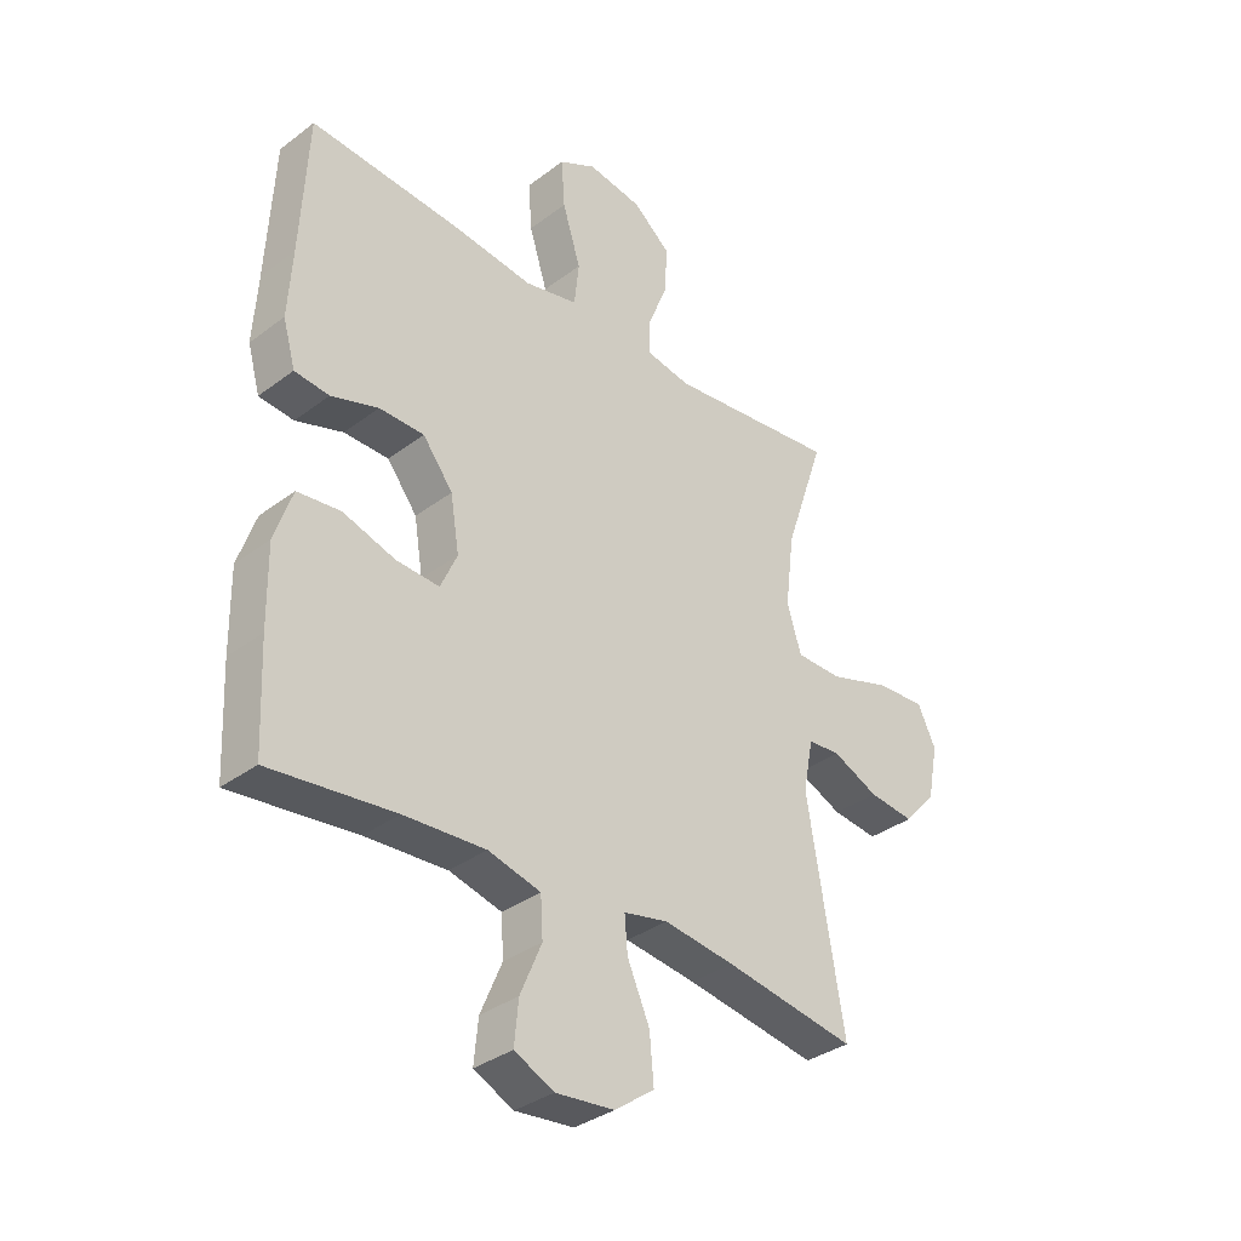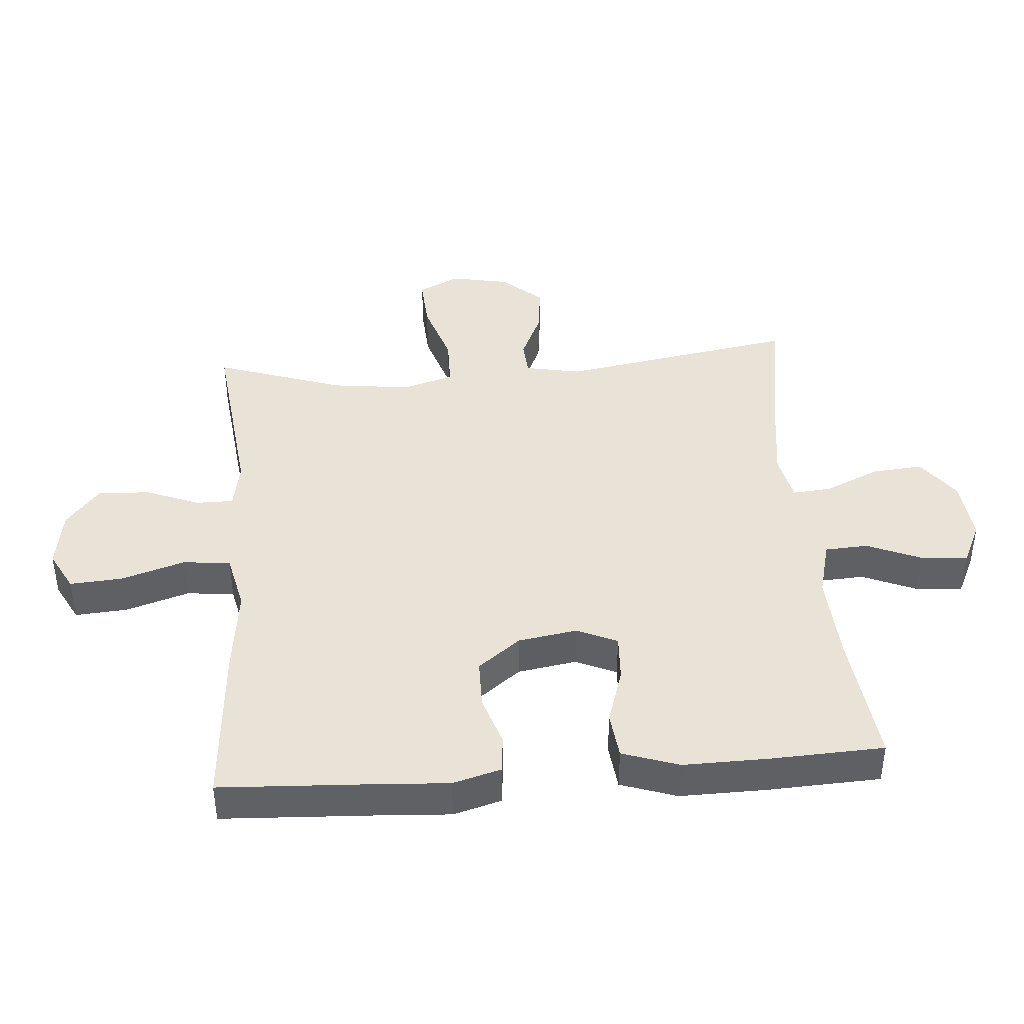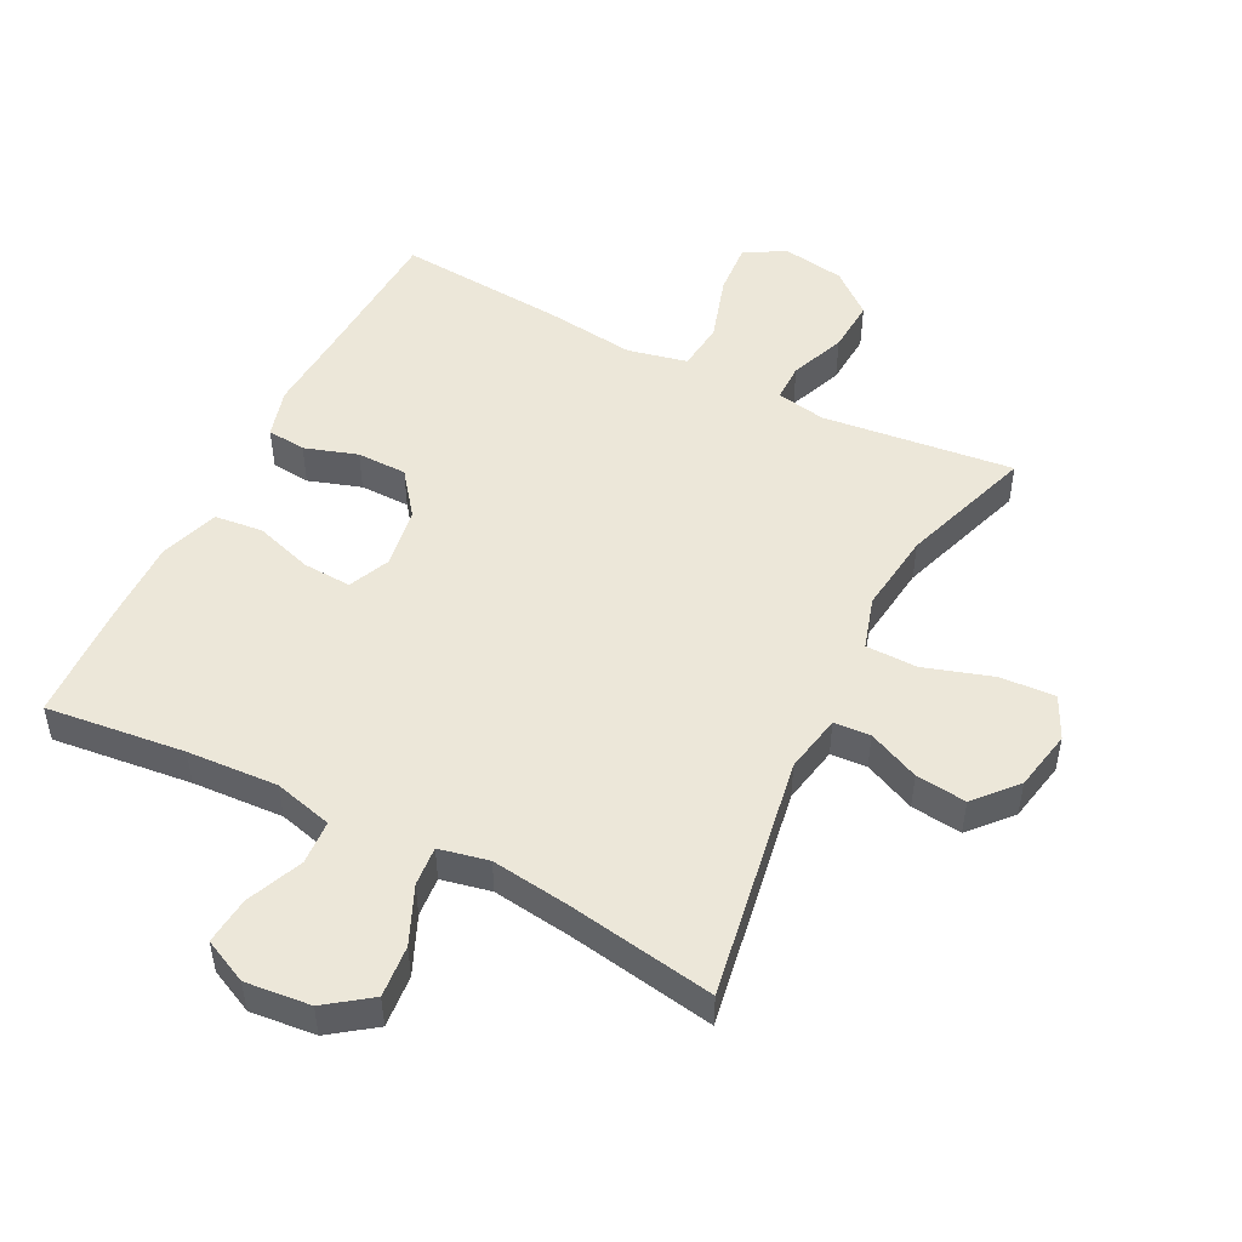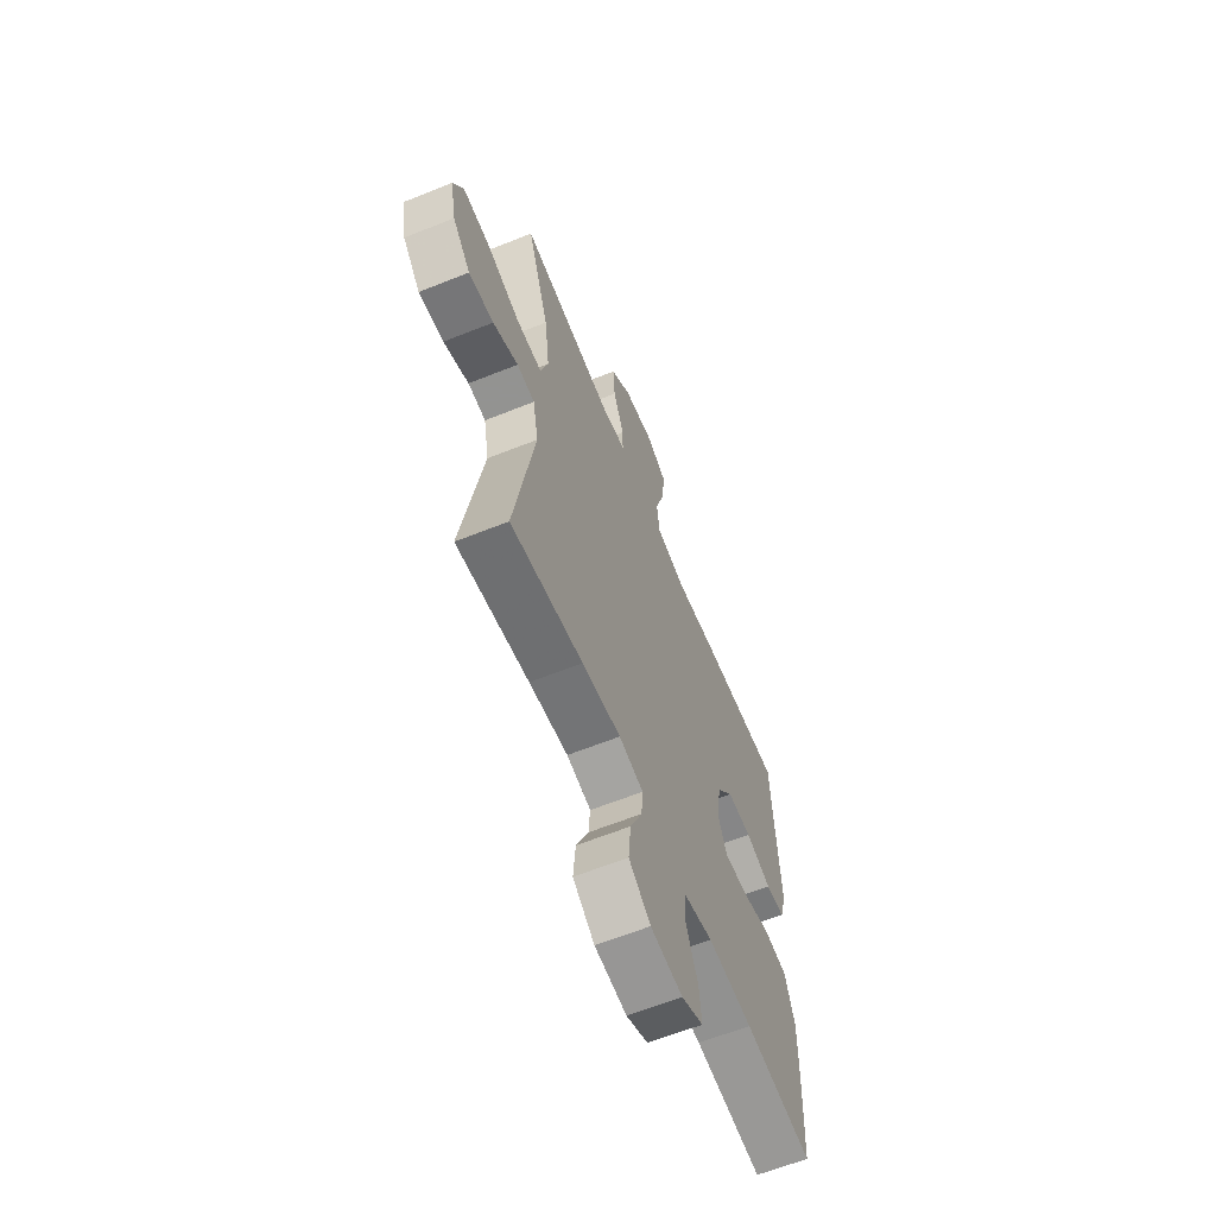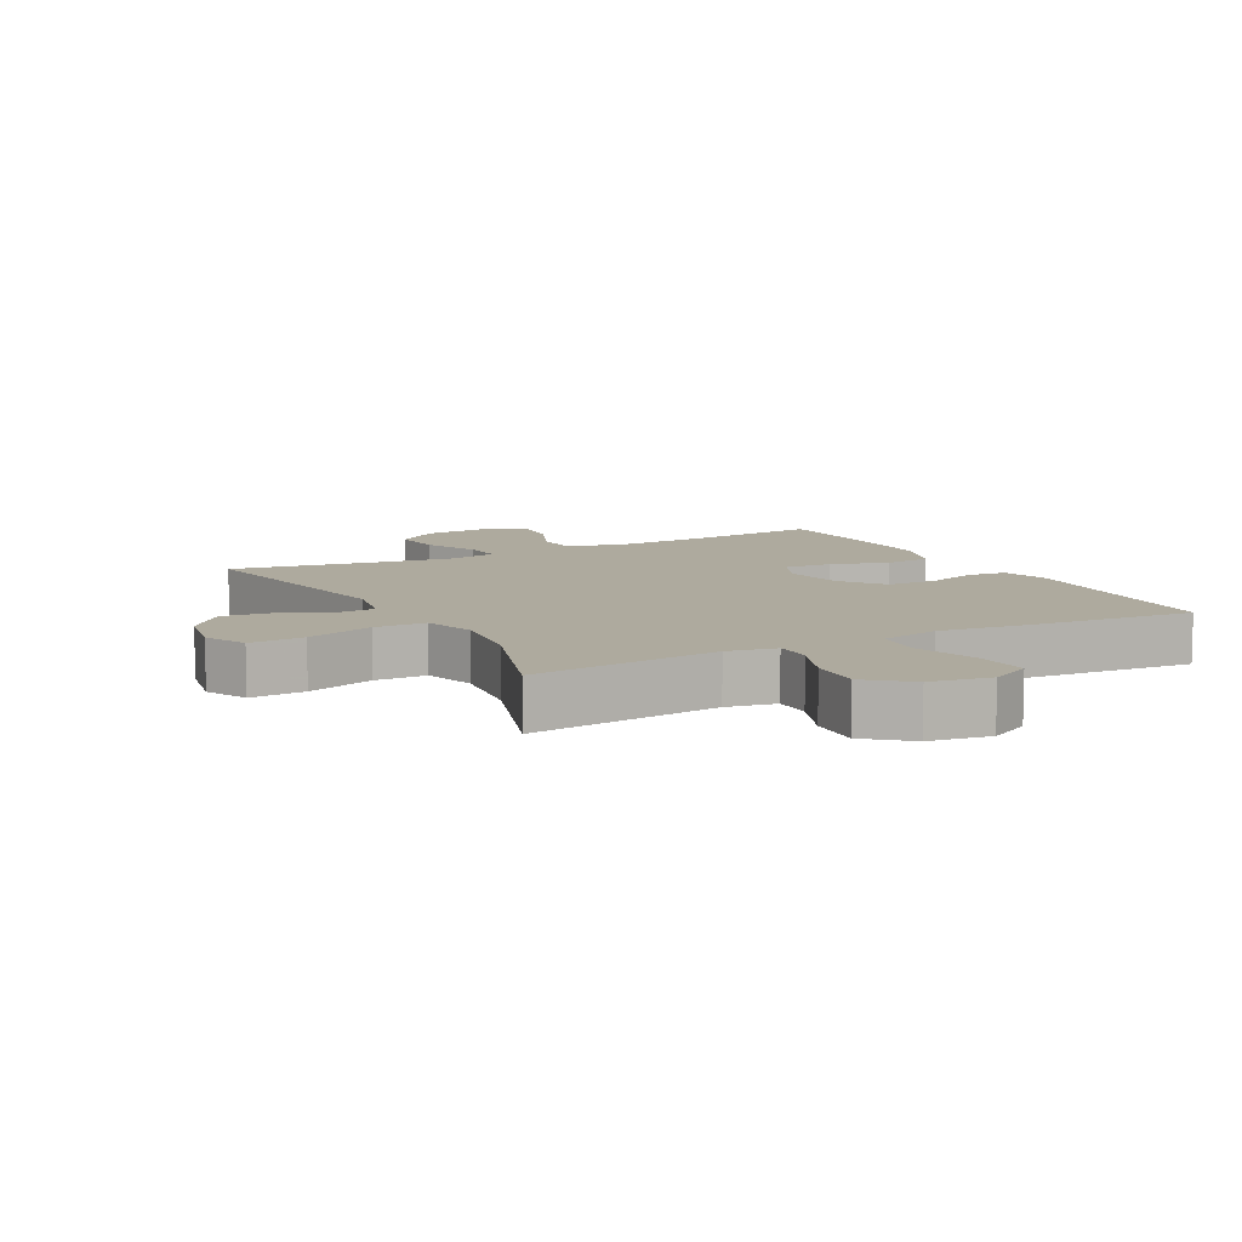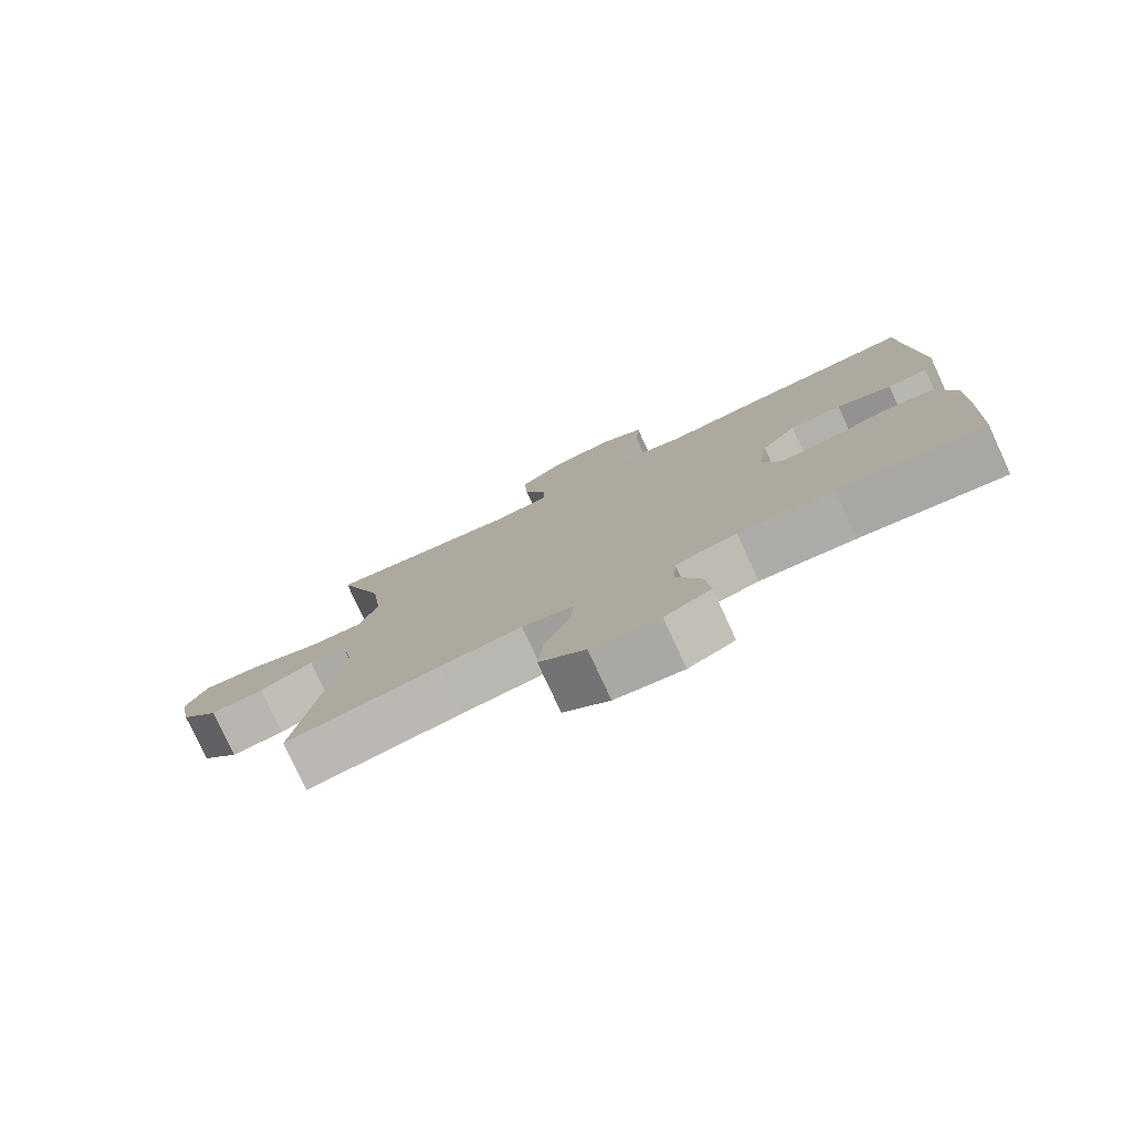
<metadata>
{"format":"obj","ext":"obj","renderer":"f3d","projection":"perspective","resolution":1024,"background":"white","views":[{"elev":-34.7,"azim":135.1,"up":"+Z"},{"elev":41.8,"azim":85.5,"up":"+Y"},{"elev":50.1,"azim":-153.1,"up":"+Y"},{"elev":-62.9,"azim":-67.9,"up":"+Z"},{"elev":9.2,"azim":-28.0,"up":"+Y"},{"elev":-78.5,"azim":24.8,"up":"+Z"}]}
</metadata>
<code>
v 0.5 0.07 0.5
v 0.512 0.07 0.265
v 0.519 0.07 0.15
v 0.498 0.07 0.075
v 0.439 0.07 0.069
v 0.359 0.07 0.095
v 0.283 0.07 0.094
v 0.232 0.07 0.028
v 0.217 0.07 -0.064
v 0.245 0.07 -0.127
v 0.318 0.07 -0.123
v 0.407 0.07 -0.095
v 0.48 0.07 -0.103
v 0.51 0.07 -0.191
v 0.508 0.07 -0.324
v 0.5 0.07 -0.5
v 0.289 0.07 -0.476
v 0.151 0.07 -0.468
v 0.062 0.07 -0.491
v 0.058 0.07 -0.558
v 0.094 0.07 -0.643
v 0.101 0.07 -0.715
v 0.034 0.07 -0.747
v -0.065 0.07 -0.737
v -0.132 0.07 -0.688
v -0.125 0.07 -0.609
v -0.087 0.07 -0.523
v -0.082 0.07 -0.463
v -0.157 0.07 -0.447
v -0.277 0.07 -0.463
v -0.5 0.07 -0.5
v -0.438 0.07 -0.132
v -0.455 0.07 -0.044
v -0.51 0.07 -0.04
v -0.588 0.07 -0.075
v -0.665 0.07 -0.084
v -0.72 0.07 -0.022
v -0.738 0.07 0.07
v -0.707 0.07 0.134
v -0.623 0.07 0.129
v -0.52 0.07 0.096
v -0.441 0.07 0.097
v -0.417 0.07 0.176
v -0.432 0.07 0.299
v -0.5 0.07 0.5
v -0.21 0.07 0.467
v -0.135 0.07 0.481
v -0.135 0.07 0.539
v -0.168 0.07 0.622
v -0.173 0.07 0.703
v -0.109 0.07 0.756
v -0.016 0.07 0.771
v 0.047 0.07 0.738
v 0.041 0.07 0.656
v 0.01 0.07 0.557
v 0.018 0.07 0.483
v 0.108 0.07 0.463
v 0.245 0.07 0.48
v 0.5 0 0.5
v 0.512 0 0.265
v 0.519 0 0.15
v 0.498 0 0.075
v 0.439 0 0.069
v 0.359 0 0.095
v 0.283 0 0.094
v 0.232 0 0.028
v 0.217 0 -0.064
v 0.245 0 -0.127
v 0.318 0 -0.123
v 0.407 0 -0.095
v 0.48 0 -0.103
v 0.51 0 -0.191
v 0.508 0 -0.324
v 0.5 0 -0.5
v 0.289 0 -0.476
v 0.151 0 -0.468
v 0.062 0 -0.491
v 0.058 0 -0.558
v 0.094 0 -0.643
v 0.101 0 -0.715
v 0.034 0 -0.747
v -0.065 0 -0.737
v -0.132 0 -0.688
v -0.125 0 -0.609
v -0.087 0 -0.523
v -0.082 0 -0.463
v -0.157 0 -0.447
v -0.277 0 -0.463
v -0.5 0 -0.5
v -0.438 0 -0.132
v -0.455 0 -0.044
v -0.51 0 -0.04
v -0.588 0 -0.075
v -0.665 0 -0.084
v -0.72 0 -0.022
v -0.738 0 0.07
v -0.707 0 0.134
v -0.623 0 0.129
v -0.52 0 0.096
v -0.441 0 0.097
v -0.417 0 0.176
v -0.432 0 0.299
v -0.5 0 0.5
v -0.21 0 0.467
v -0.135 0 0.481
v -0.135 0 0.539
v -0.168 0 0.622
v -0.173 0 0.703
v -0.109 0 0.756
v -0.016 0 0.771
v 0.047 0 0.738
v 0.041 0 0.656
v 0.01 0 0.557
v 0.018 0 0.483
v 0.108 0 0.463
v 0.245 0 0.48
f 57 58 1 2
f 56 57 2 3
f 52 53 54 55
f 52 55 56
f 51 52 56
f 48 49 50 51
f 47 48 51 56
f 46 47 56 3
f 44 45 46 3
f 38 39 40 41
f 38 41 42
f 37 38 42
f 34 35 36 37
f 33 34 37 42
f 32 33 42 43
f 30 31 32
f 29 30 32 43
f 24 25 26 27
f 24 27 28
f 23 24 28
f 20 21 22 23
f 19 20 23 28
f 18 19 28 29
f 14 15 16 17
f 11 12 13 14
f 10 11 14 17
f 9 10 17 18
f 3 4 5 6
f 3 6 7
f 44 3 7
f 43 44 7 8
f 18 29 43
f 8 9 18 43
f 60 59 116 115
f 61 60 115 114
f 113 112 111 110
f 114 113 110
f 114 110 109
f 109 108 107 106
f 114 109 106 105
f 61 114 105 104
f 61 104 103 102
f 99 98 97 96
f 100 99 96
f 100 96 95
f 95 94 93 92
f 100 95 92 91
f 101 100 91 90
f 90 89 88
f 101 90 88 87
f 85 84 83 82
f 86 85 82
f 86 82 81
f 81 80 79 78
f 86 81 78 77
f 87 86 77 76
f 75 74 73 72
f 72 71 70 69
f 75 72 69 68
f 76 75 68 67
f 64 63 62 61
f 65 64 61
f 65 61 102
f 66 65 102 101
f 101 87 76
f 101 76 67 66
f 1 59 60 2
f 2 60 61 3
f 3 61 62 4
f 4 62 63 5
f 5 63 64 6
f 6 64 65 7
f 7 65 66 8
f 8 66 67 9
f 9 67 68 10
f 10 68 69 11
f 11 69 70 12
f 12 70 71 13
f 13 71 72 14
f 14 72 73 15
f 15 73 74 16
f 16 74 75 17
f 17 75 76 18
f 18 76 77 19
f 19 77 78 20
f 20 78 79 21
f 21 79 80 22
f 22 80 81 23
f 23 81 82 24
f 24 82 83 25
f 25 83 84 26
f 26 84 85 27
f 27 85 86 28
f 28 86 87 29
f 29 87 88 30
f 30 88 89 31
f 31 89 90 32
f 32 90 91 33
f 33 91 92 34
f 34 92 93 35
f 35 93 94 36
f 36 94 95 37
f 37 95 96 38
f 38 96 97 39
f 39 97 98 40
f 40 98 99 41
f 41 99 100 42
f 42 100 101 43
f 43 101 102 44
f 44 102 103 45
f 45 103 104 46
f 46 104 105 47
f 47 105 106 48
f 48 106 107 49
f 49 107 108 50
f 50 108 109 51
f 51 109 110 52
f 52 110 111 53
f 53 111 112 54
f 54 112 113 55
f 55 113 114 56
f 56 114 115 57
f 57 115 116 58
f 58 116 59 1

</code>
